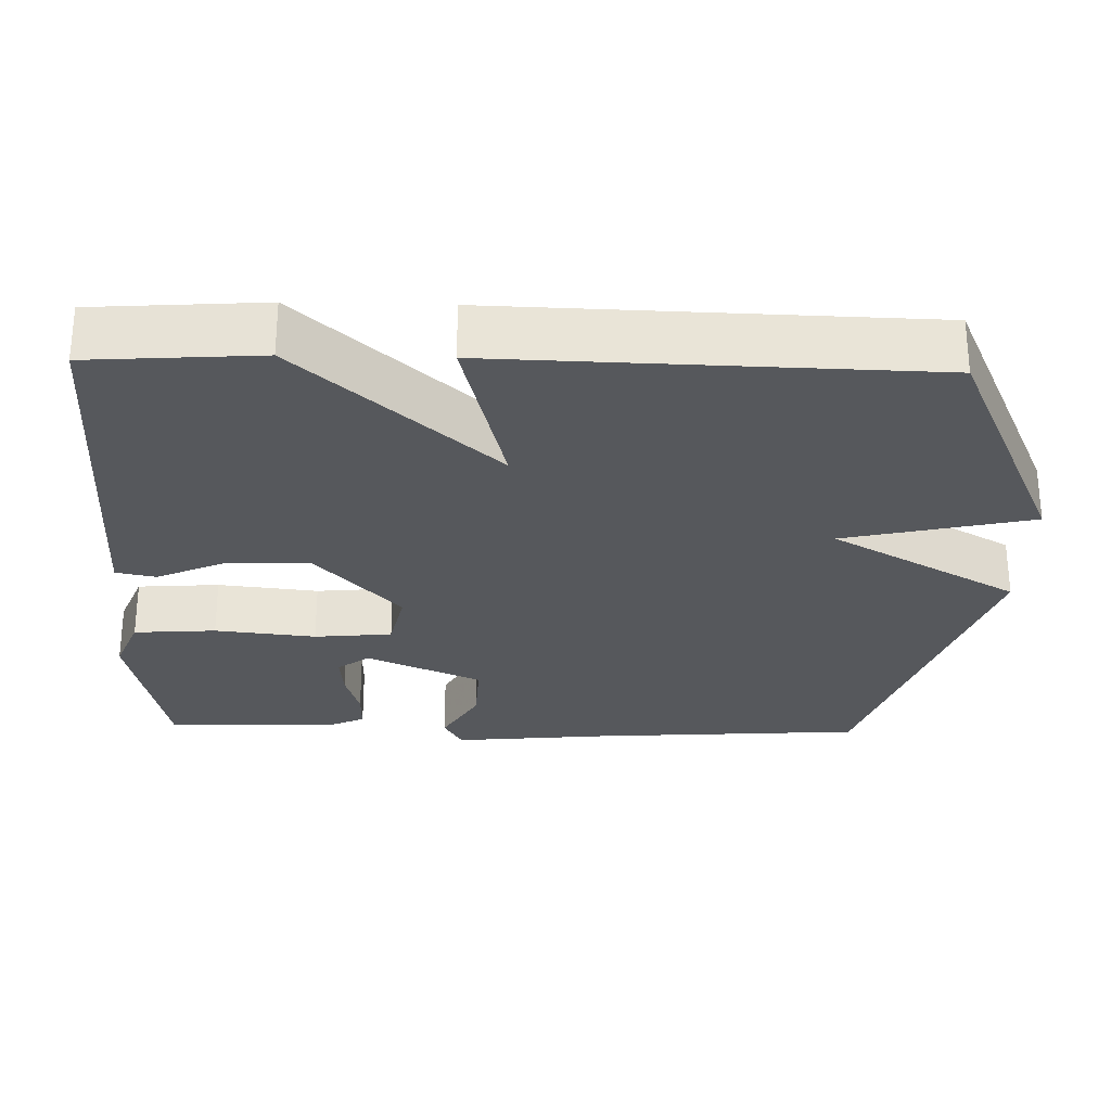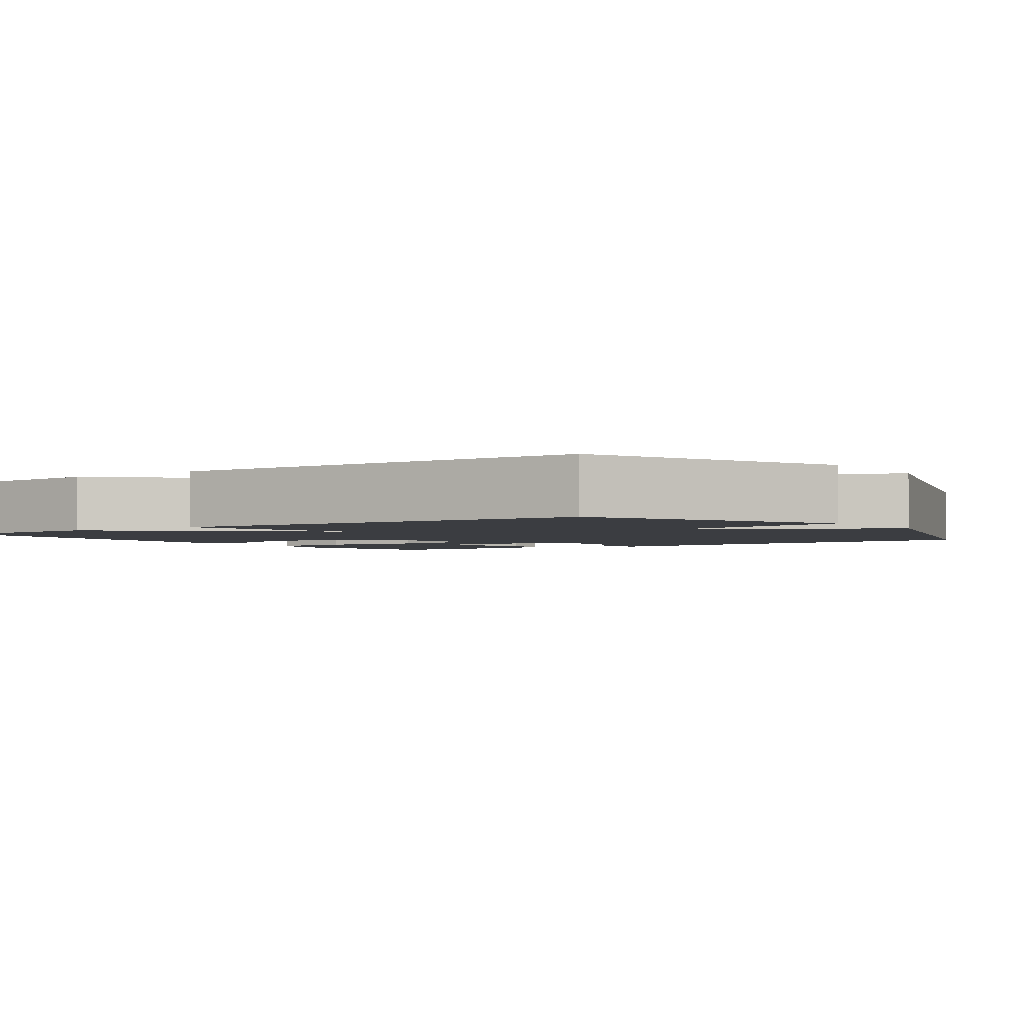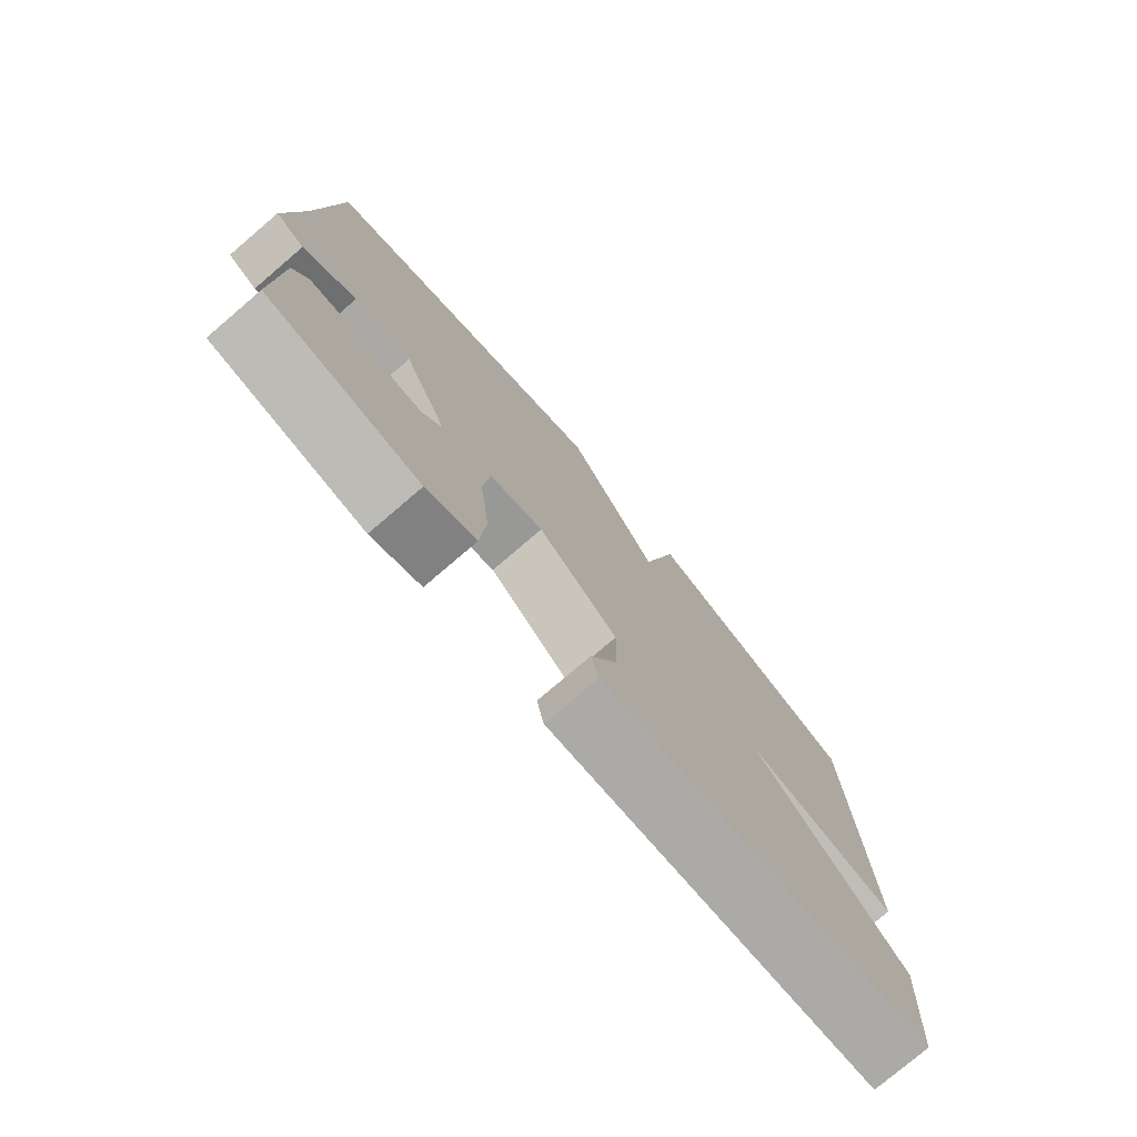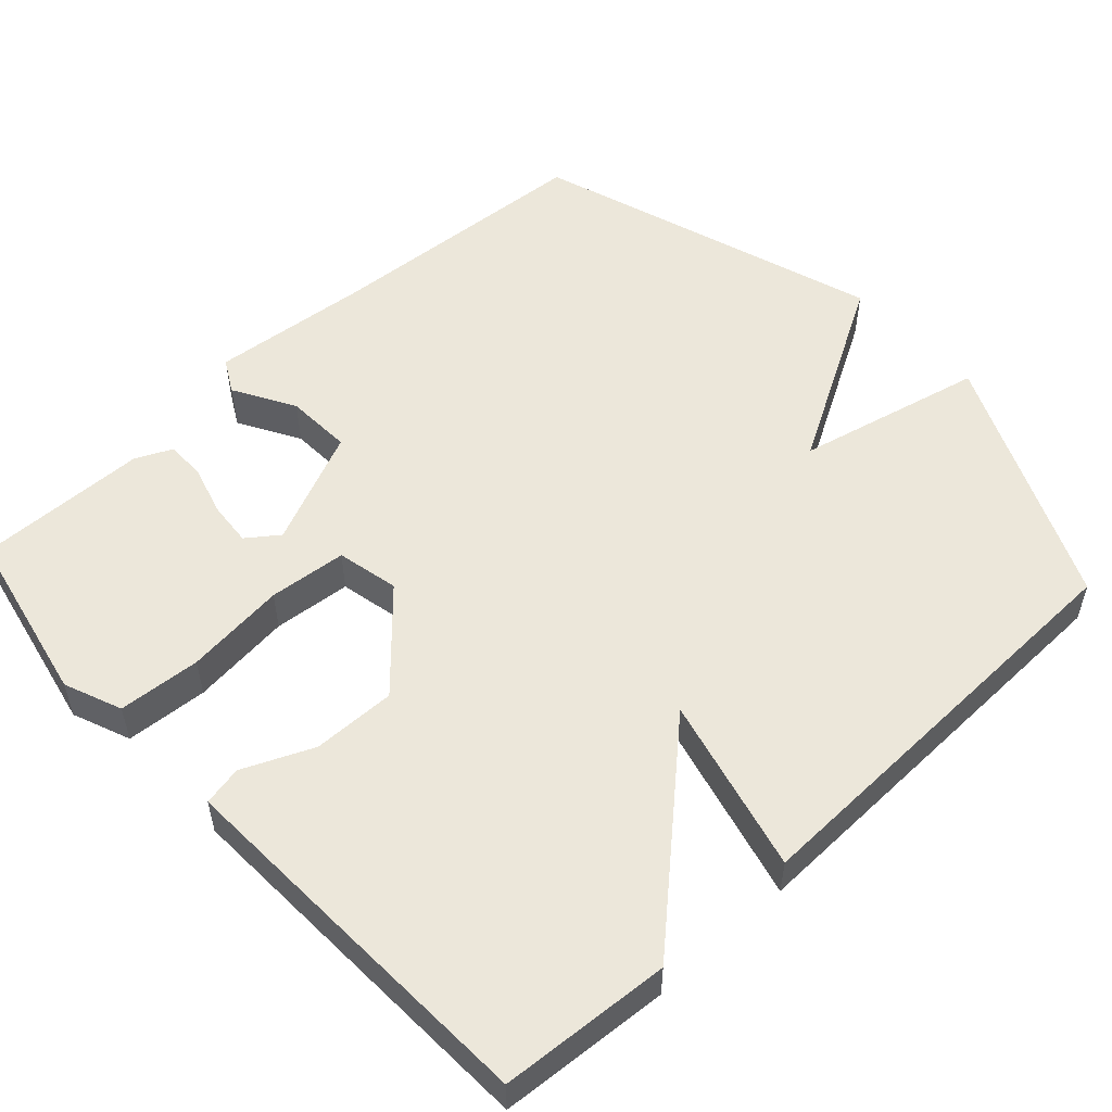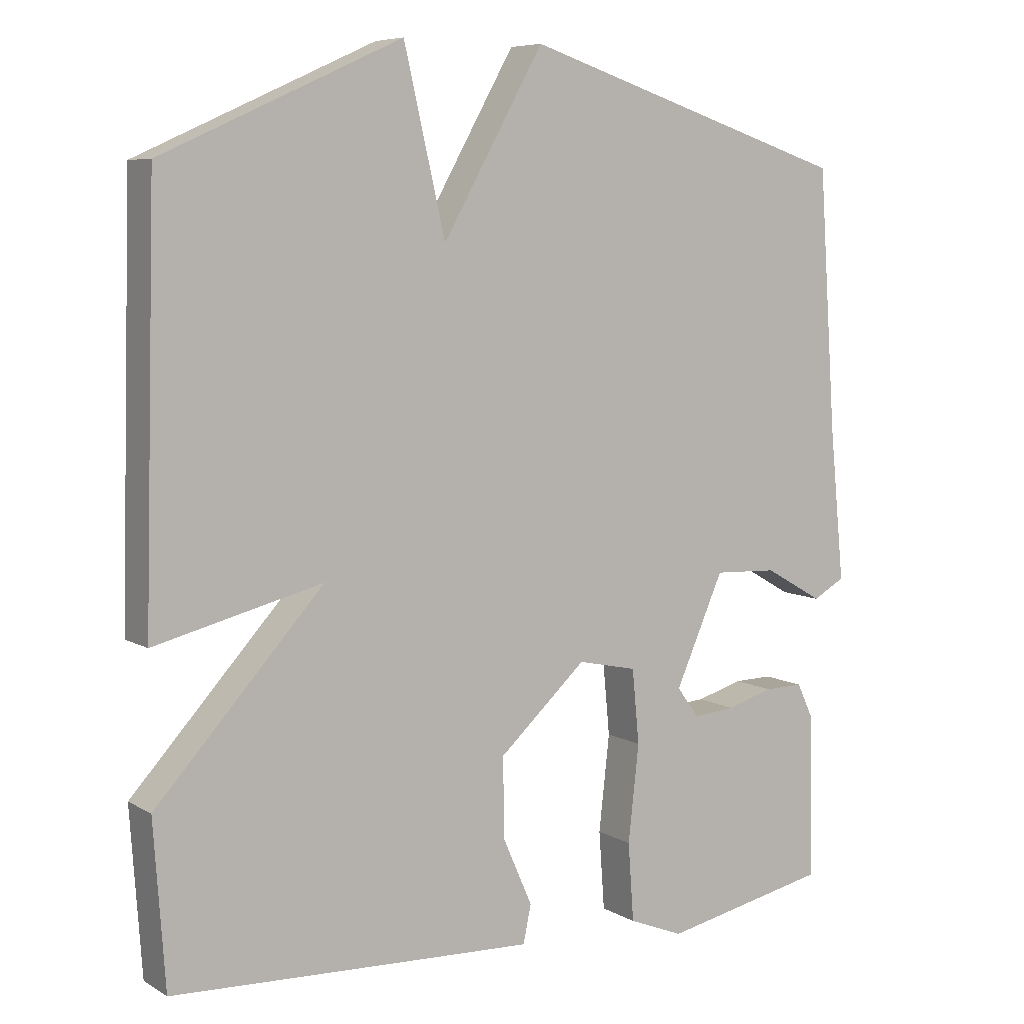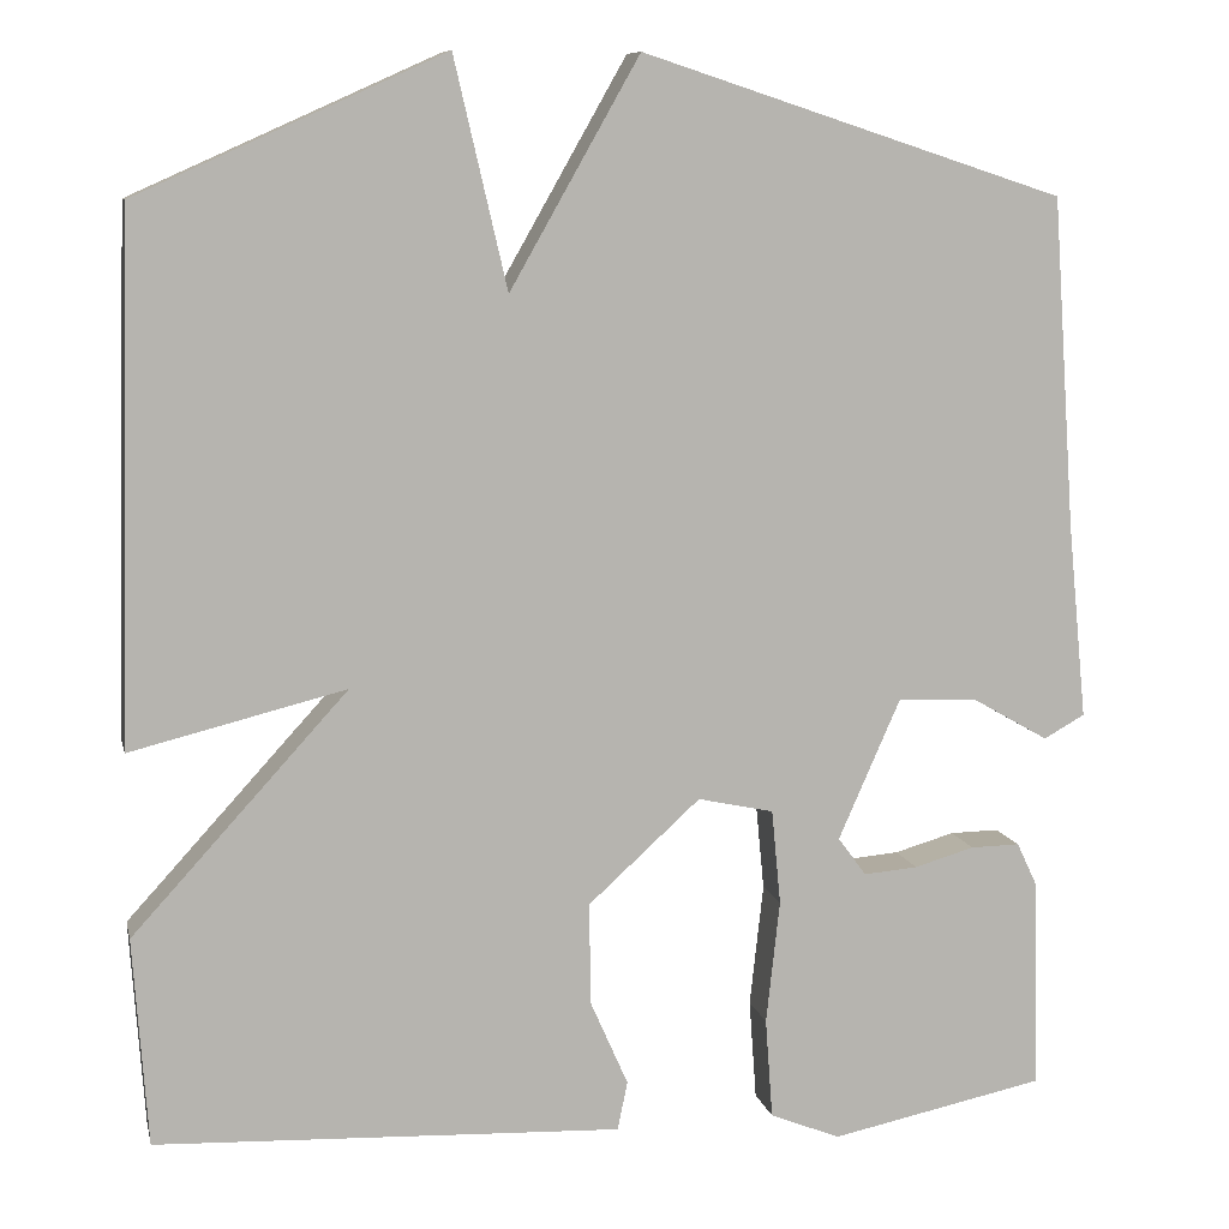
<metadata>
{"format":"obj","ext":"obj","renderer":"f3d","projection":"perspective","resolution":1024,"background":"white","views":[{"elev":-27.8,"azim":-91.5,"up":"+Y"},{"elev":-2.5,"azim":-55.2,"up":"+Y"},{"elev":-77.4,"azim":130.5,"up":"+Z"},{"elev":53.8,"azim":-132.7,"up":"+Y"},{"elev":7.1,"azim":-32.4,"up":"+Z"},{"elev":9.2,"azim":-12.3,"up":"+Z"}]}
</metadata>
<code>
v 0.5 0.07 0.5
v 0.525 0.07 0.138
v 0.546 0.07 -0.076
v 0.501 0.07 -0.101
v 0.419 0.07 -0.054
v 0.33 0.07 -0.05
v 0.262 0.07 -0.204
v 0.293 0.07 -0.246
v 0.352 0.07 -0.241
v 0.418 0.07 -0.222
v 0.472 0.07 -0.221
v 0.495 0.07 -0.27
v 0.5 0.07 -0.5
v 0.265 0.07 -0.549
v 0.188 0.07 -0.518
v 0.18 0.07 -0.408
v 0.195 0.07 -0.273
v 0.185 0.07 -0.169
v 0.102 0.07 -0.151
v -0.021 0.07 -0.263
v -0.019 0.07 -0.375
v 0.022 0.07 -0.468
v 0.011 0.07 -0.521
v -0.139 0.07 -0.515
v -0.5 0.07 -0.5
v -0.516 0.07 -0.272
v -0.28 0.07 -0.013
v -0.516 0.07 -0.072
v -0.5 0.07 0.5
v -0.164 0.07 0.651
v -0.106 0.07 0.401
v 0.036 0.07 0.651
v 0.5 0 0.5
v 0.525 0 0.138
v 0.546 0 -0.076
v 0.501 0 -0.101
v 0.419 0 -0.054
v 0.33 0 -0.05
v 0.262 0 -0.204
v 0.293 0 -0.246
v 0.352 0 -0.241
v 0.418 0 -0.222
v 0.472 0 -0.221
v 0.495 0 -0.27
v 0.5 0 -0.5
v 0.265 0 -0.549
v 0.188 0 -0.518
v 0.18 0 -0.408
v 0.195 0 -0.273
v 0.185 0 -0.169
v 0.102 0 -0.151
v -0.021 0 -0.263
v -0.019 0 -0.375
v 0.022 0 -0.468
v 0.011 0 -0.521
v -0.139 0 -0.515
v -0.5 0 -0.5
v -0.516 0 -0.272
v -0.28 0 -0.013
v -0.516 0 -0.072
v -0.5 0 0.5
v -0.164 0 0.651
v -0.106 0 0.401
v 0.036 0 0.651
f 31 32 1 2
f 29 30 31
f 28 29 31
f 27 28 31
f 27 31 2
f 25 26 27
f 24 25 27
f 23 24 27
f 22 23 27
f 21 22 27
f 20 21 27
f 19 20 27
f 18 19 27 2
f 15 16 17
f 14 15 17
f 13 14 17
f 12 13 17
f 11 12 17
f 9 10 11
f 9 11 17
f 8 9 17
f 7 8 17 18
f 2 3 4 5
f 2 5 6
f 18 2 6
f 6 7 18
f 34 33 64 63
f 63 62 61
f 63 61 60
f 63 60 59
f 34 63 59
f 59 58 57
f 59 57 56
f 59 56 55
f 59 55 54
f 59 54 53
f 59 53 52
f 59 52 51
f 34 59 51 50
f 49 48 47
f 49 47 46
f 49 46 45
f 49 45 44
f 49 44 43
f 43 42 41
f 49 43 41
f 49 41 40
f 50 49 40 39
f 37 36 35 34
f 38 37 34
f 38 34 50
f 50 39 38
f 1 33 34 2
f 2 34 35 3
f 3 35 36 4
f 4 36 37 5
f 5 37 38 6
f 6 38 39 7
f 7 39 40 8
f 8 40 41 9
f 9 41 42 10
f 10 42 43 11
f 11 43 44 12
f 12 44 45 13
f 13 45 46 14
f 14 46 47 15
f 15 47 48 16
f 16 48 49 17
f 17 49 50 18
f 18 50 51 19
f 19 51 52 20
f 20 52 53 21
f 21 53 54 22
f 22 54 55 23
f 23 55 56 24
f 24 56 57 25
f 25 57 58 26
f 26 58 59 27
f 27 59 60 28
f 28 60 61 29
f 29 61 62 30
f 30 62 63 31
f 31 63 64 32
f 32 64 33 1

</code>
